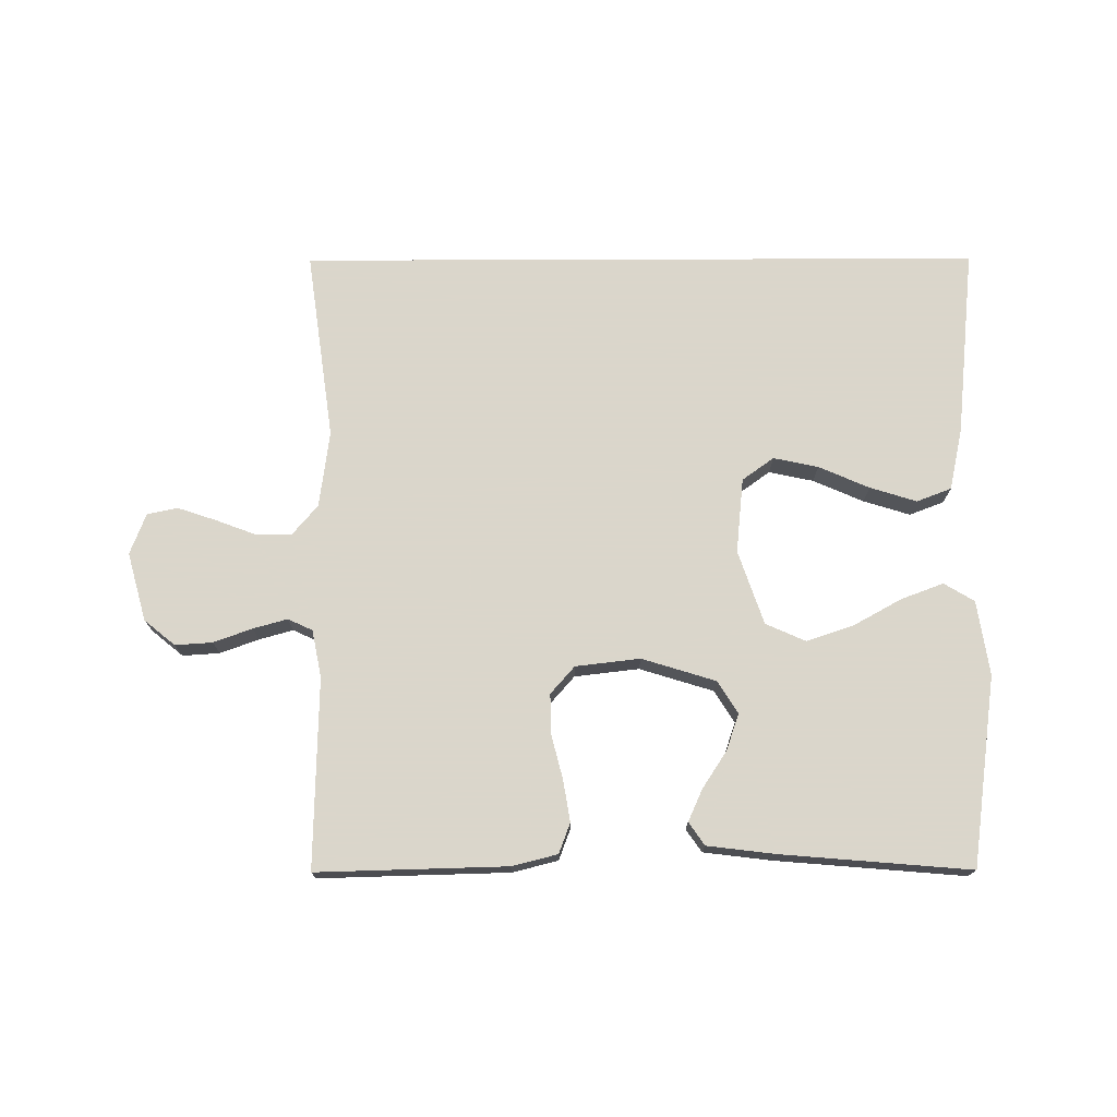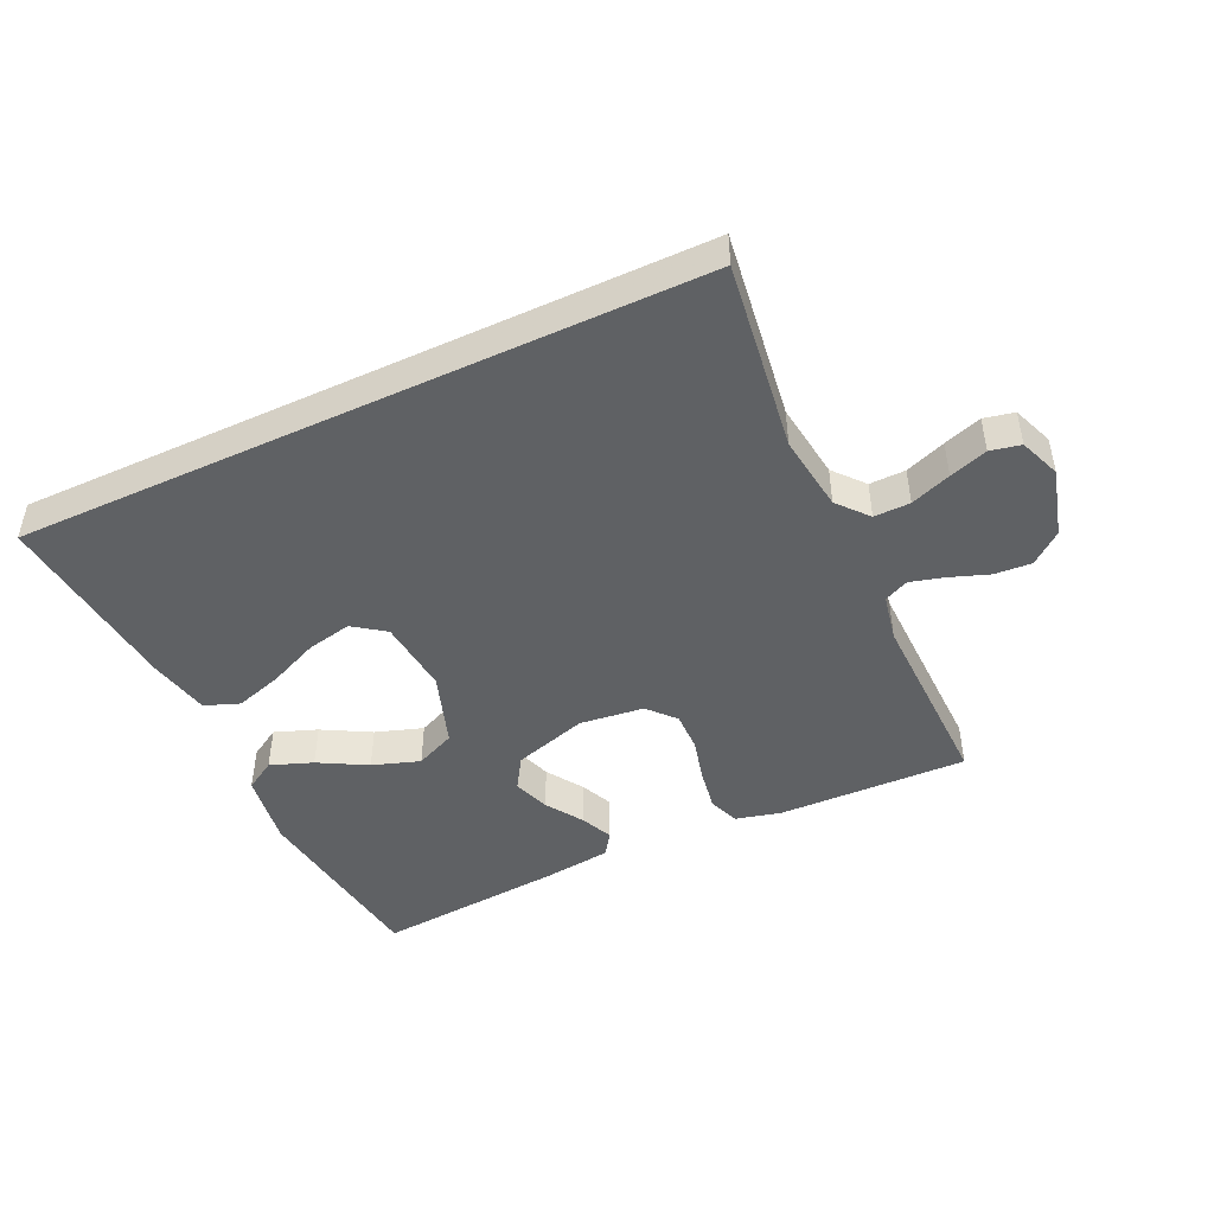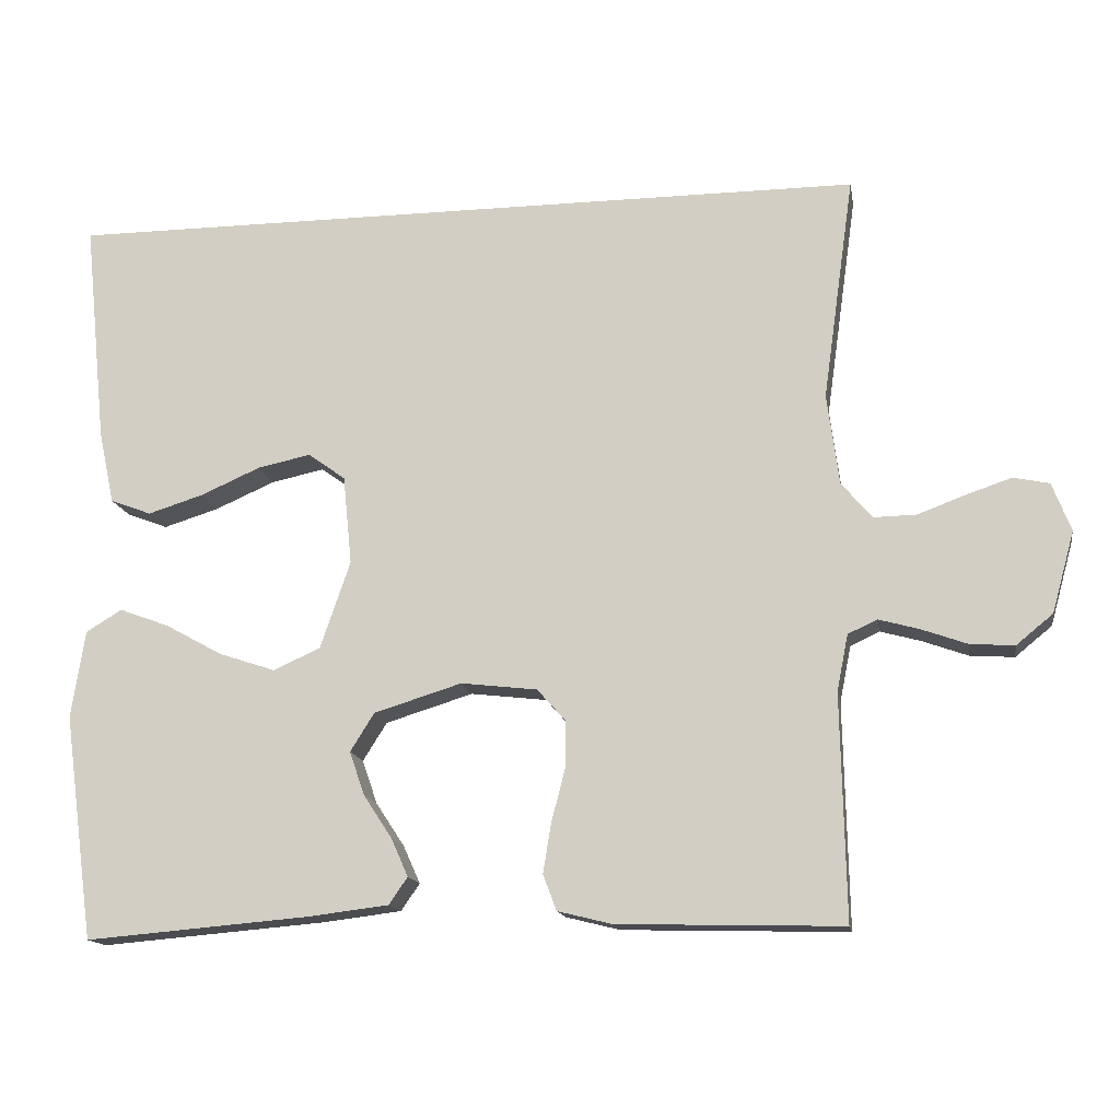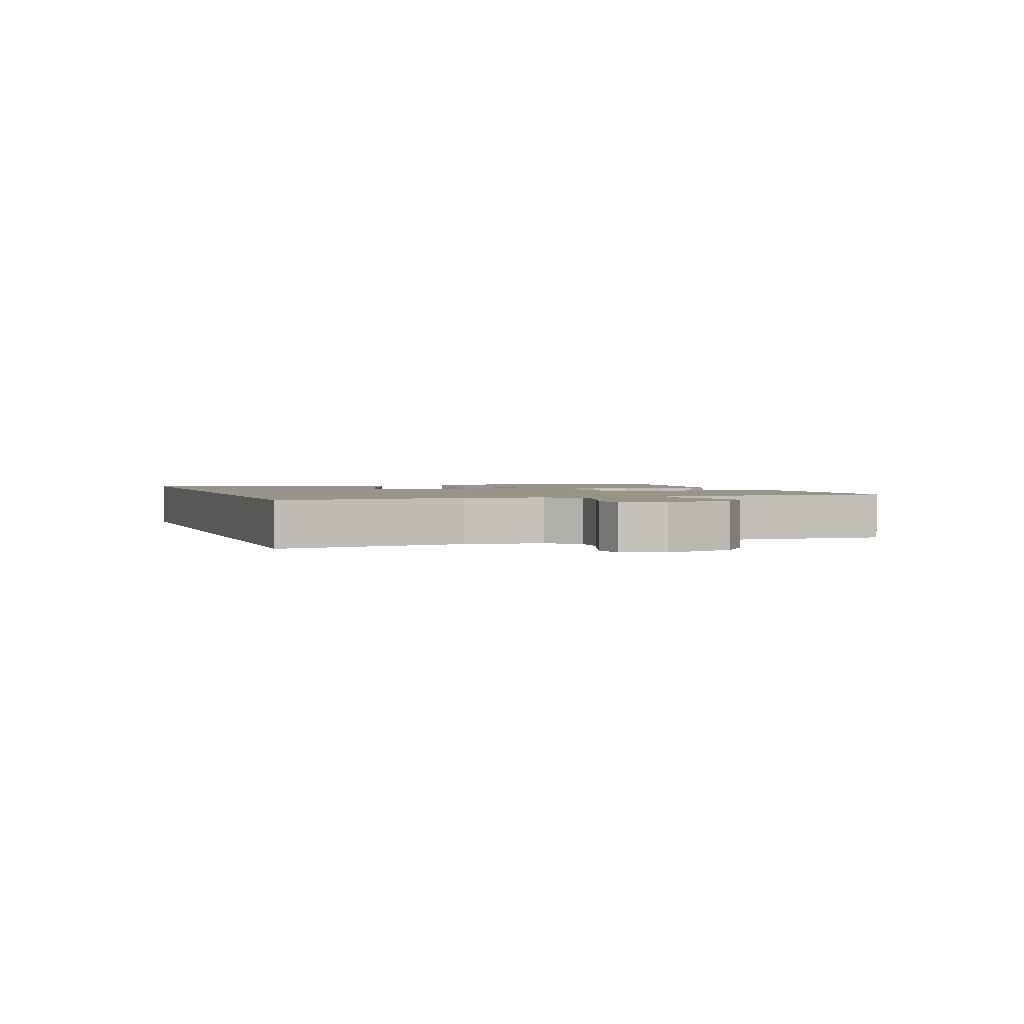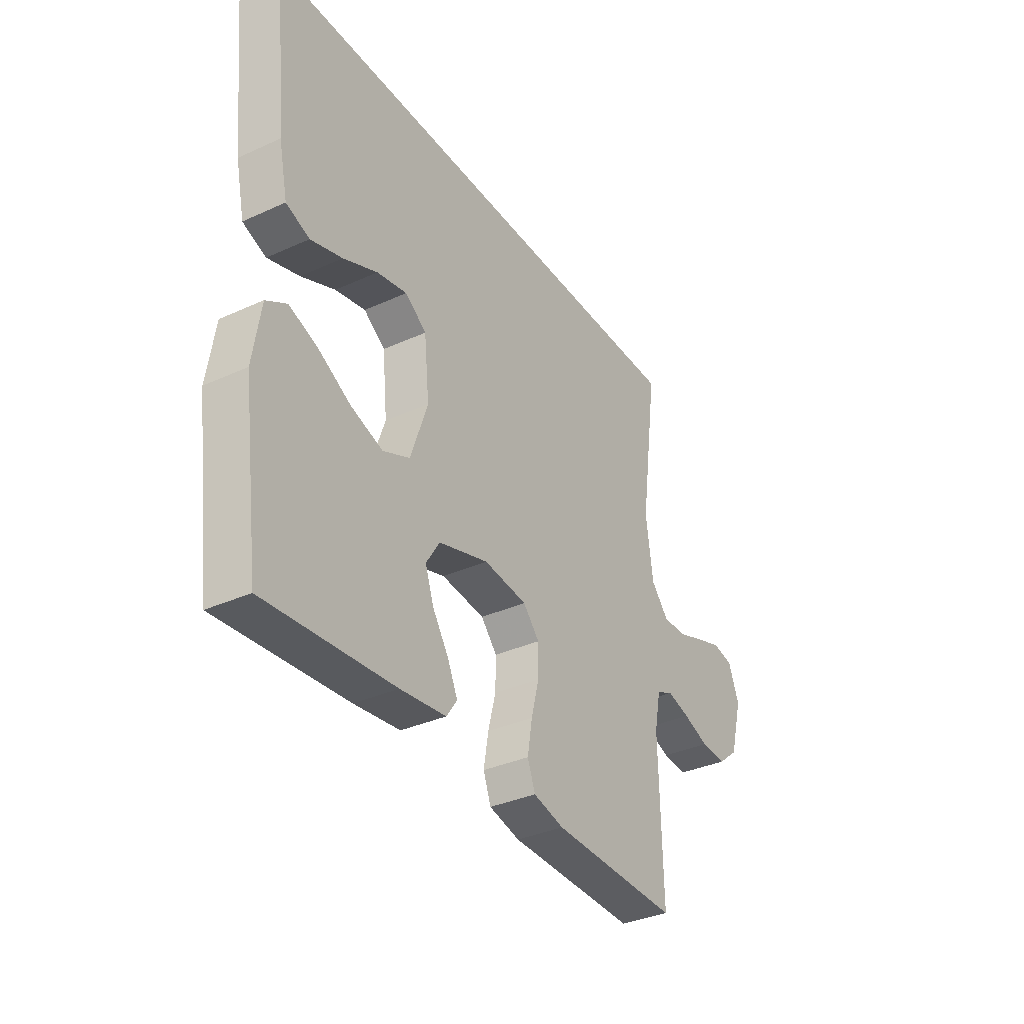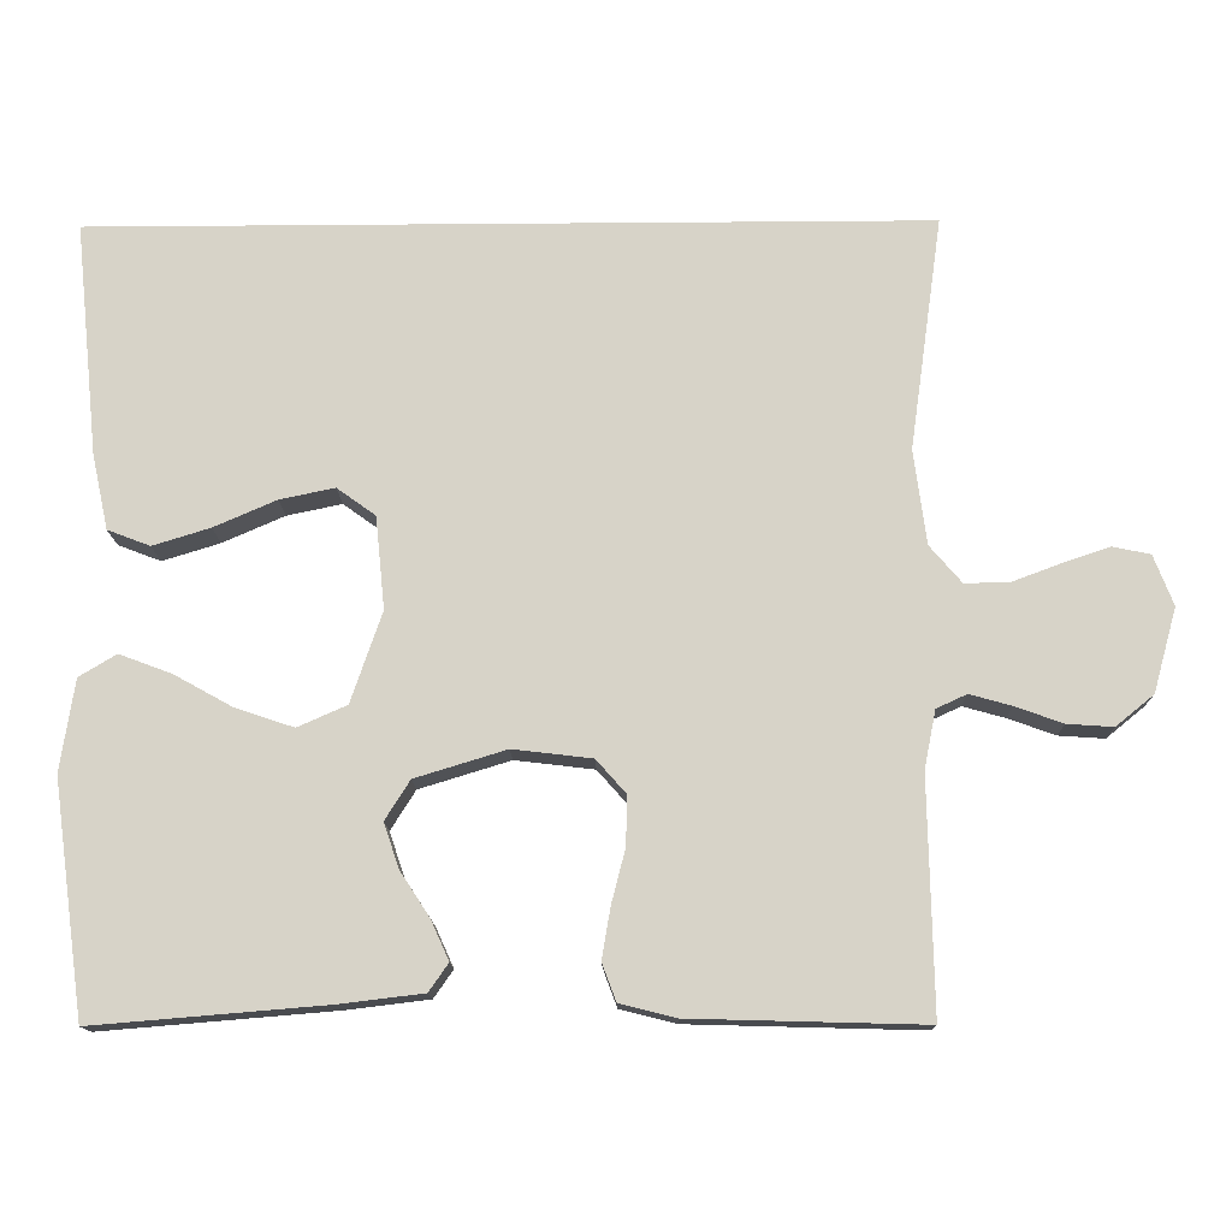
<metadata>
{"format":"obj","ext":"obj","renderer":"f3d","projection":"perspective","resolution":1024,"background":"white","views":[{"elev":73.7,"azim":179.8,"up":"+Y"},{"elev":-46.5,"azim":25.1,"up":"+Y"},{"elev":-14.8,"azim":9.6,"up":"+Z"},{"elev":1.9,"azim":71.2,"up":"+Y"},{"elev":-35.0,"azim":-58.8,"up":"+Z"},{"elev":-14.1,"azim":1.1,"up":"+Z"}]}
</metadata>
<code>
v -0.5 0.07 -0.5
v -0.541 0.07 -0.2
v -0.523 0.07 -0.082
v -0.475 0.07 -0.053
v -0.408 0.07 -0.078
v -0.332 0.07 -0.12
v -0.257 0.07 -0.145
v -0.194 0.07 -0.117
v -0.154 0.07 0
v -0.166 0.07 0.119
v -0.216 0.07 0.155
v -0.287 0.07 0.14
v -0.367 0.07 0.105
v -0.441 0.07 0.082
v -0.496 0.07 0.103
v -0.517 0.07 0.2
v -0.548 0.07 0.5
v 0.532 0.07 0.5
v 0.49 0.07 0.2
v 0.506 0.07 0.078
v 0.547 0.07 0.03
v 0.604 0.07 0.031
v 0.668 0.07 0.055
v 0.728 0.07 0.075
v 0.776 0.07 0.065
v 0.801 0.07 0
v 0.771 0.07 -0.108
v 0.722 0.07 -0.148
v 0.663 0.07 -0.144
v 0.602 0.07 -0.122
v 0.548 0.07 -0.107
v 0.509 0.07 -0.125
v 0.494 0.07 -0.2
v 0.5 0.07 -0.5
v 0.2 0.07 -0.492
v 0.128 0.07 -0.474
v 0.11 0.07 -0.426
v 0.121 0.07 -0.36
v 0.139 0.07 -0.29
v 0.14 0.07 -0.227
v 0.102 0.07 -0.184
v 0 0.07 -0.172
v -0.117 0.07 -0.208
v -0.149 0.07 -0.259
v -0.129 0.07 -0.317
v -0.091 0.07 -0.375
v -0.068 0.07 -0.426
v -0.093 0.07 -0.462
v -0.2 0.07 -0.475
v -0.5 0 -0.5
v -0.541 0 -0.2
v -0.523 0 -0.082
v -0.475 0 -0.053
v -0.408 0 -0.078
v -0.332 0 -0.12
v -0.257 0 -0.145
v -0.194 0 -0.117
v -0.154 0 0
v -0.166 0 0.119
v -0.216 0 0.155
v -0.287 0 0.14
v -0.367 0 0.105
v -0.441 0 0.082
v -0.496 0 0.103
v -0.517 0 0.2
v -0.548 0 0.5
v 0.532 0 0.5
v 0.49 0 0.2
v 0.506 0 0.078
v 0.547 0 0.03
v 0.604 0 0.031
v 0.668 0 0.055
v 0.728 0 0.075
v 0.776 0 0.065
v 0.801 0 0
v 0.771 0 -0.108
v 0.722 0 -0.148
v 0.663 0 -0.144
v 0.602 0 -0.122
v 0.548 0 -0.107
v 0.509 0 -0.125
v 0.494 0 -0.2
v 0.5 0 -0.5
v 0.2 0 -0.492
v 0.128 0 -0.474
v 0.11 0 -0.426
v 0.121 0 -0.36
v 0.139 0 -0.29
v 0.14 0 -0.227
v 0.102 0 -0.184
v 0 0 -0.172
v -0.117 0 -0.208
v -0.149 0 -0.259
v -0.129 0 -0.317
v -0.091 0 -0.375
v -0.068 0 -0.426
v -0.093 0 -0.462
v -0.2 0 -0.475
f 45 46 47 48
f 44 45 48 49
f 36 37 38 39
f 34 35 36 39
f 33 34 39 40
f 32 33 40 41
f 27 28 29 30
f 27 30 31
f 26 27 31
f 25 26 31
f 22 23 24 25
f 22 25 31 32
f 16 17 18 19
f 16 19 20
f 12 13 14 15
f 11 12 15 16
f 3 4 5 6
f 3 6 7
f 2 3 7
f 44 49 1 2
f 43 44 2 7
f 42 43 7 8
f 41 42 8 9
f 21 22 32 41
f 21 41 9 10
f 20 21 10 11
f 11 16 20
f 97 96 95 94
f 98 97 94 93
f 88 87 86 85
f 88 85 84 83
f 89 88 83 82
f 90 89 82 81
f 79 78 77 76
f 80 79 76
f 80 76 75
f 80 75 74
f 74 73 72 71
f 81 80 74 71
f 68 67 66 65
f 69 68 65
f 64 63 62 61
f 65 64 61 60
f 55 54 53 52
f 56 55 52
f 56 52 51
f 51 50 98 93
f 56 51 93 92
f 57 56 92 91
f 58 57 91 90
f 90 81 71 70
f 59 58 90 70
f 60 59 70 69
f 69 65 60
f 1 50 51 2
f 2 51 52 3
f 3 52 53 4
f 4 53 54 5
f 5 54 55 6
f 6 55 56 7
f 7 56 57 8
f 8 57 58 9
f 9 58 59 10
f 10 59 60 11
f 11 60 61 12
f 12 61 62 13
f 13 62 63 14
f 14 63 64 15
f 15 64 65 16
f 16 65 66 17
f 17 66 67 18
f 18 67 68 19
f 19 68 69 20
f 20 69 70 21
f 21 70 71 22
f 22 71 72 23
f 23 72 73 24
f 24 73 74 25
f 25 74 75 26
f 26 75 76 27
f 27 76 77 28
f 28 77 78 29
f 29 78 79 30
f 30 79 80 31
f 31 80 81 32
f 32 81 82 33
f 33 82 83 34
f 34 83 84 35
f 35 84 85 36
f 36 85 86 37
f 37 86 87 38
f 38 87 88 39
f 39 88 89 40
f 40 89 90 41
f 41 90 91 42
f 42 91 92 43
f 43 92 93 44
f 44 93 94 45
f 45 94 95 46
f 46 95 96 47
f 47 96 97 48
f 48 97 98 49
f 49 98 50 1

</code>
